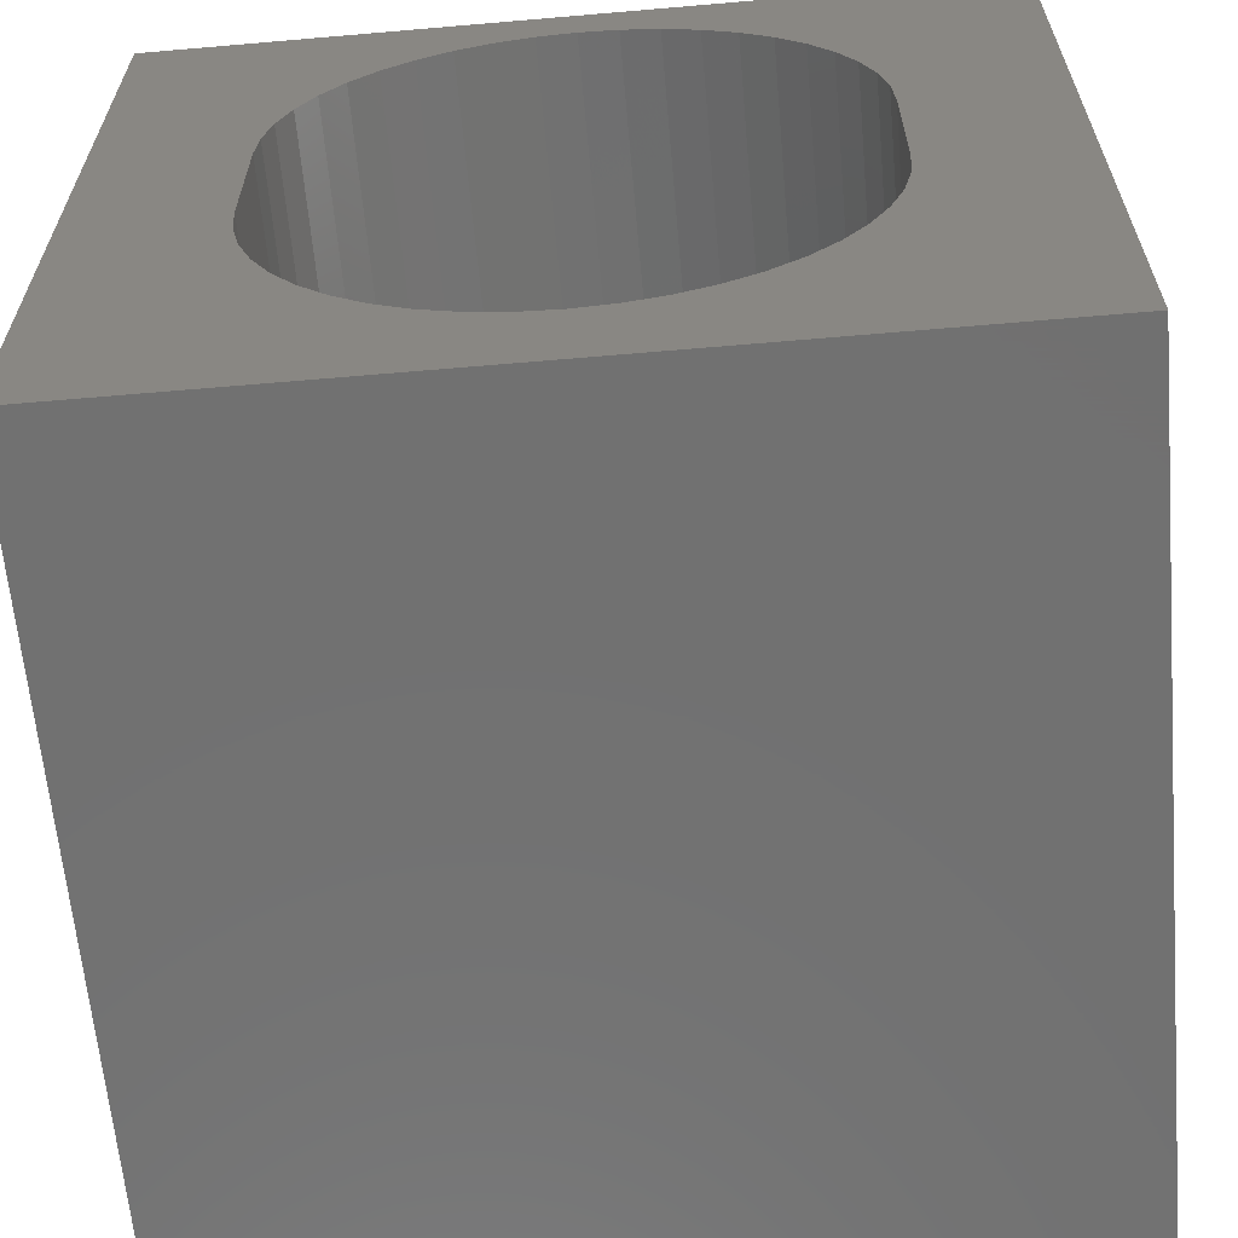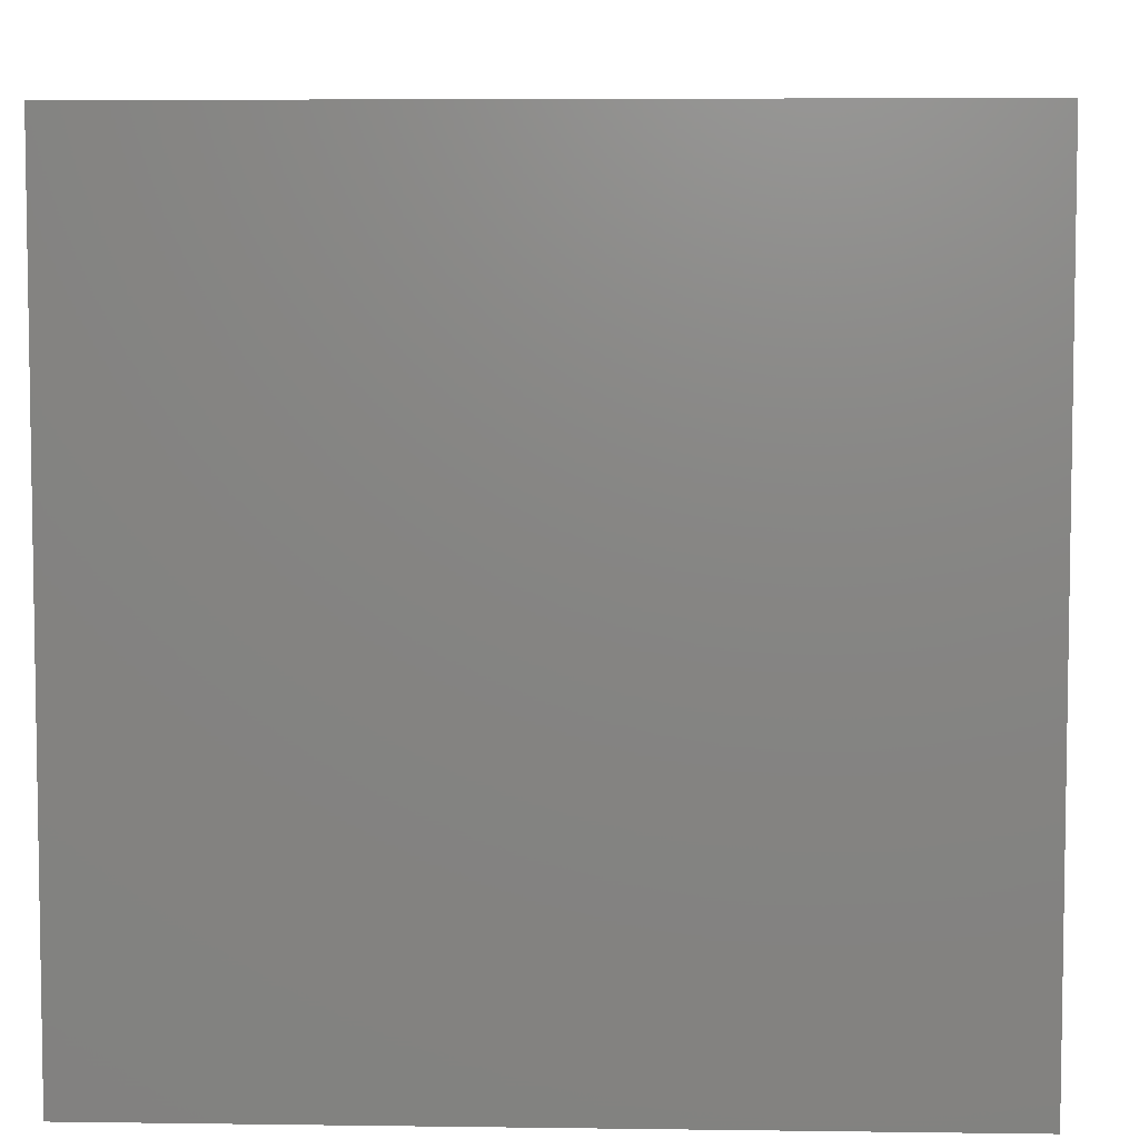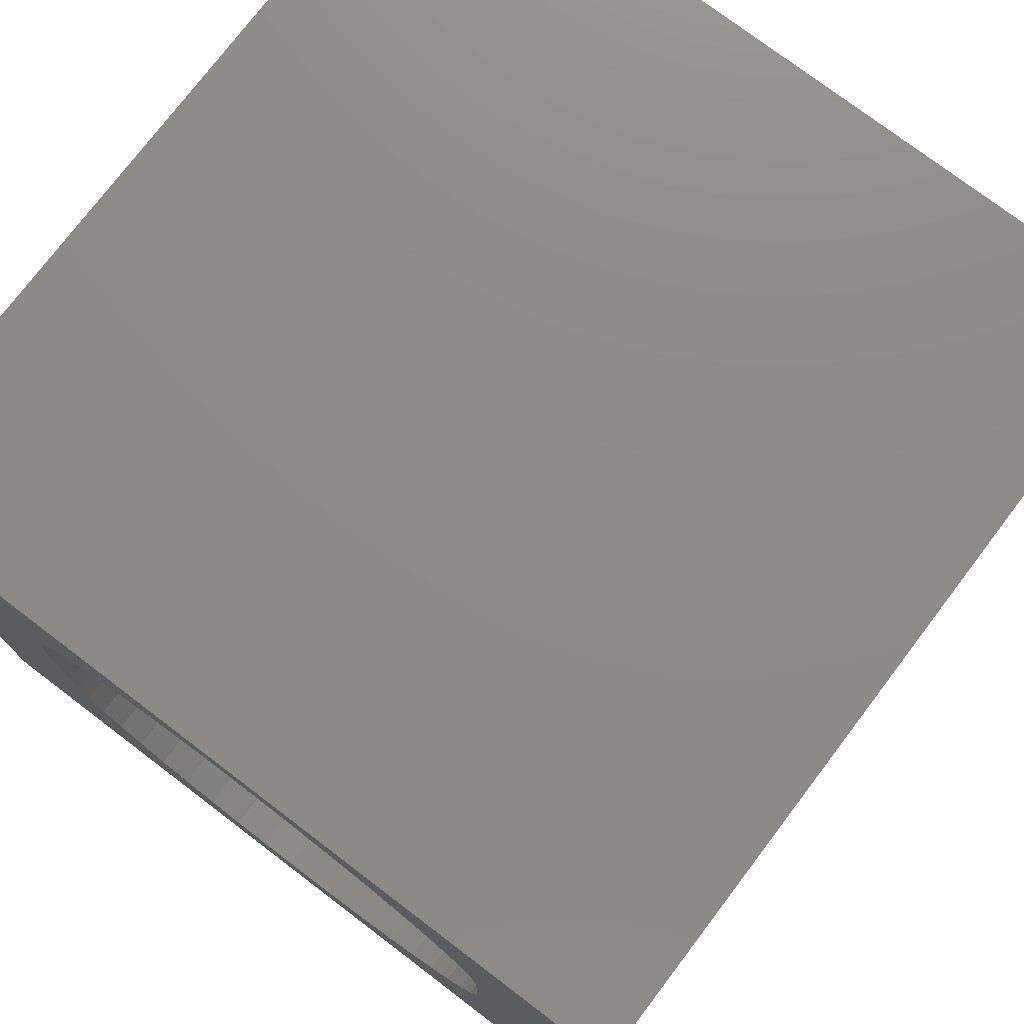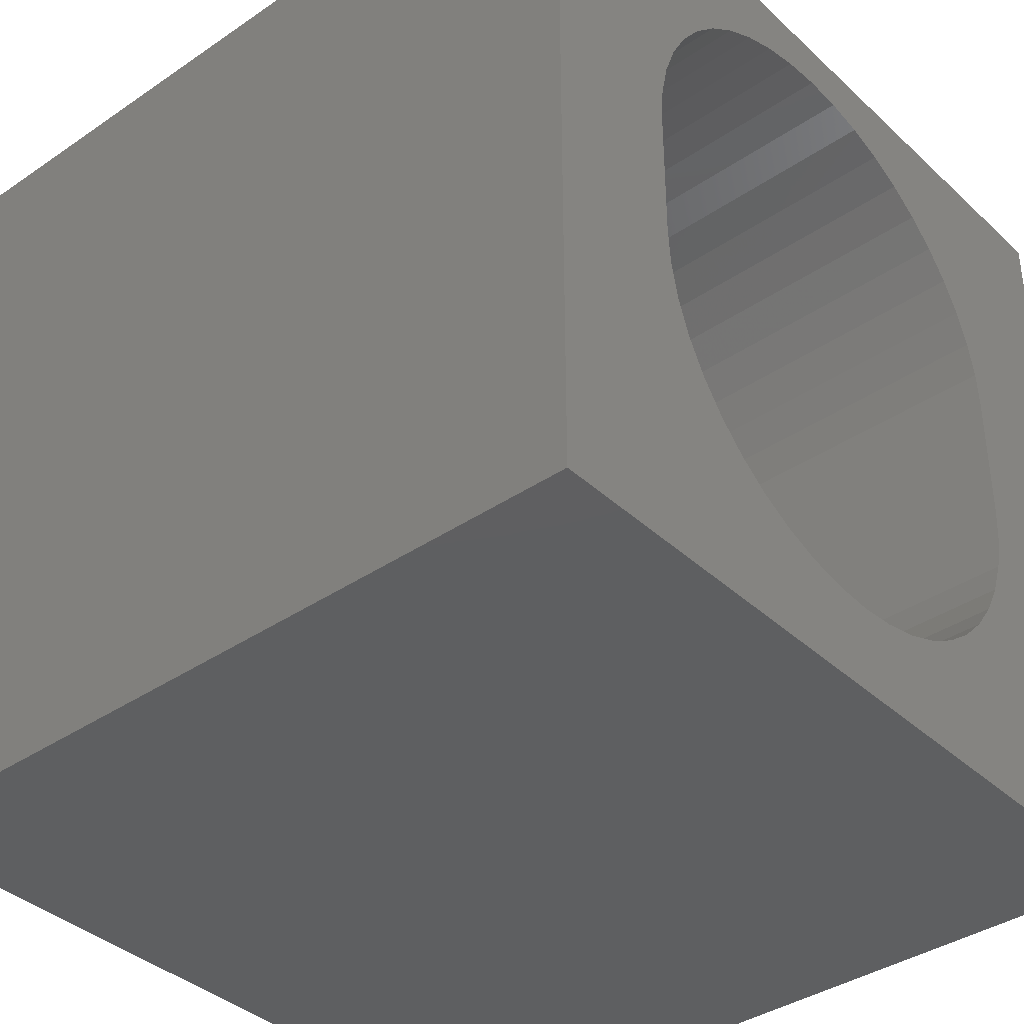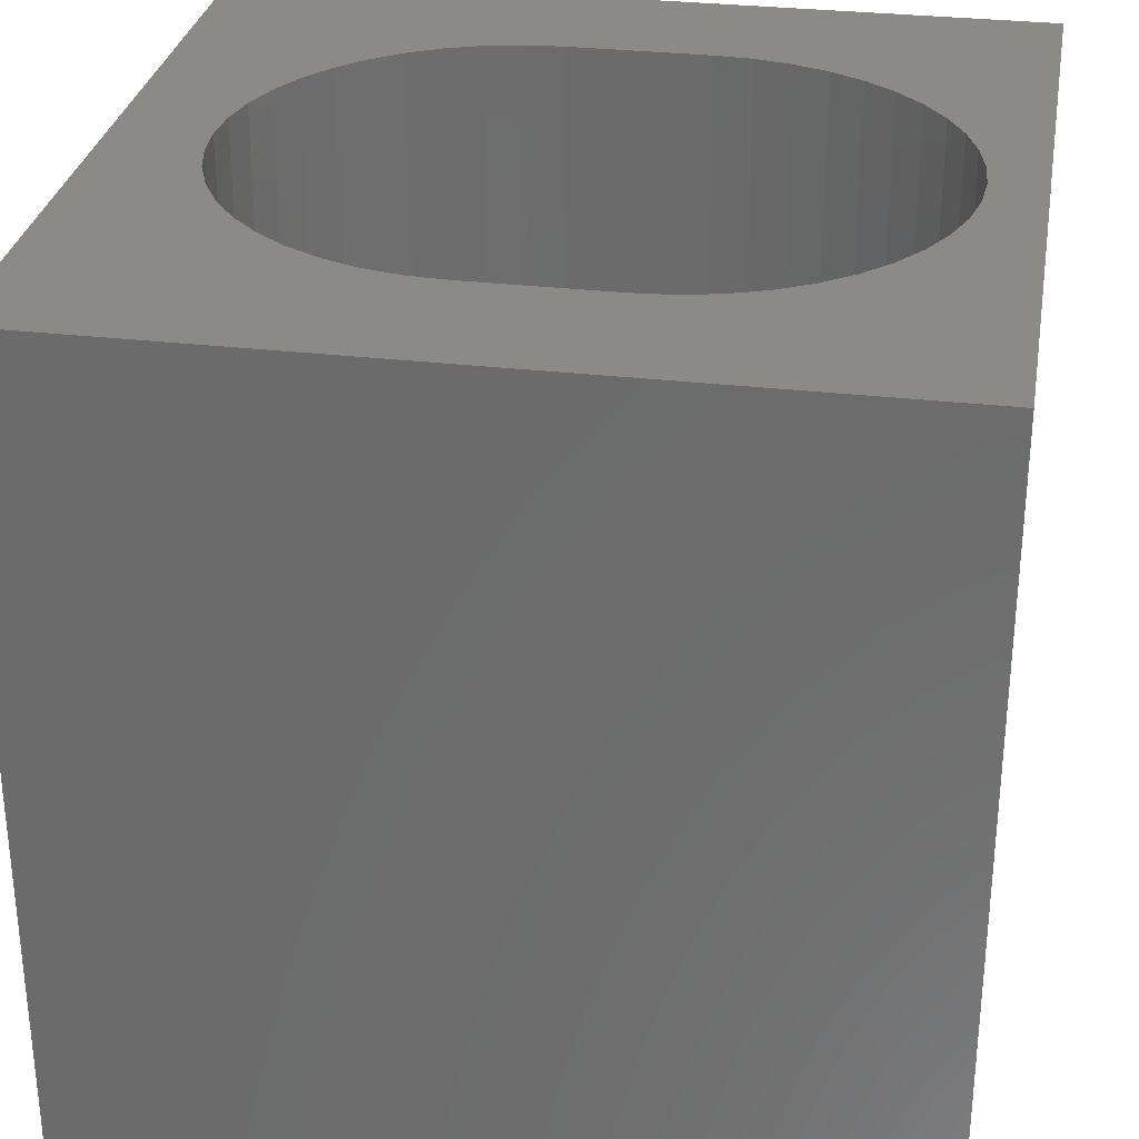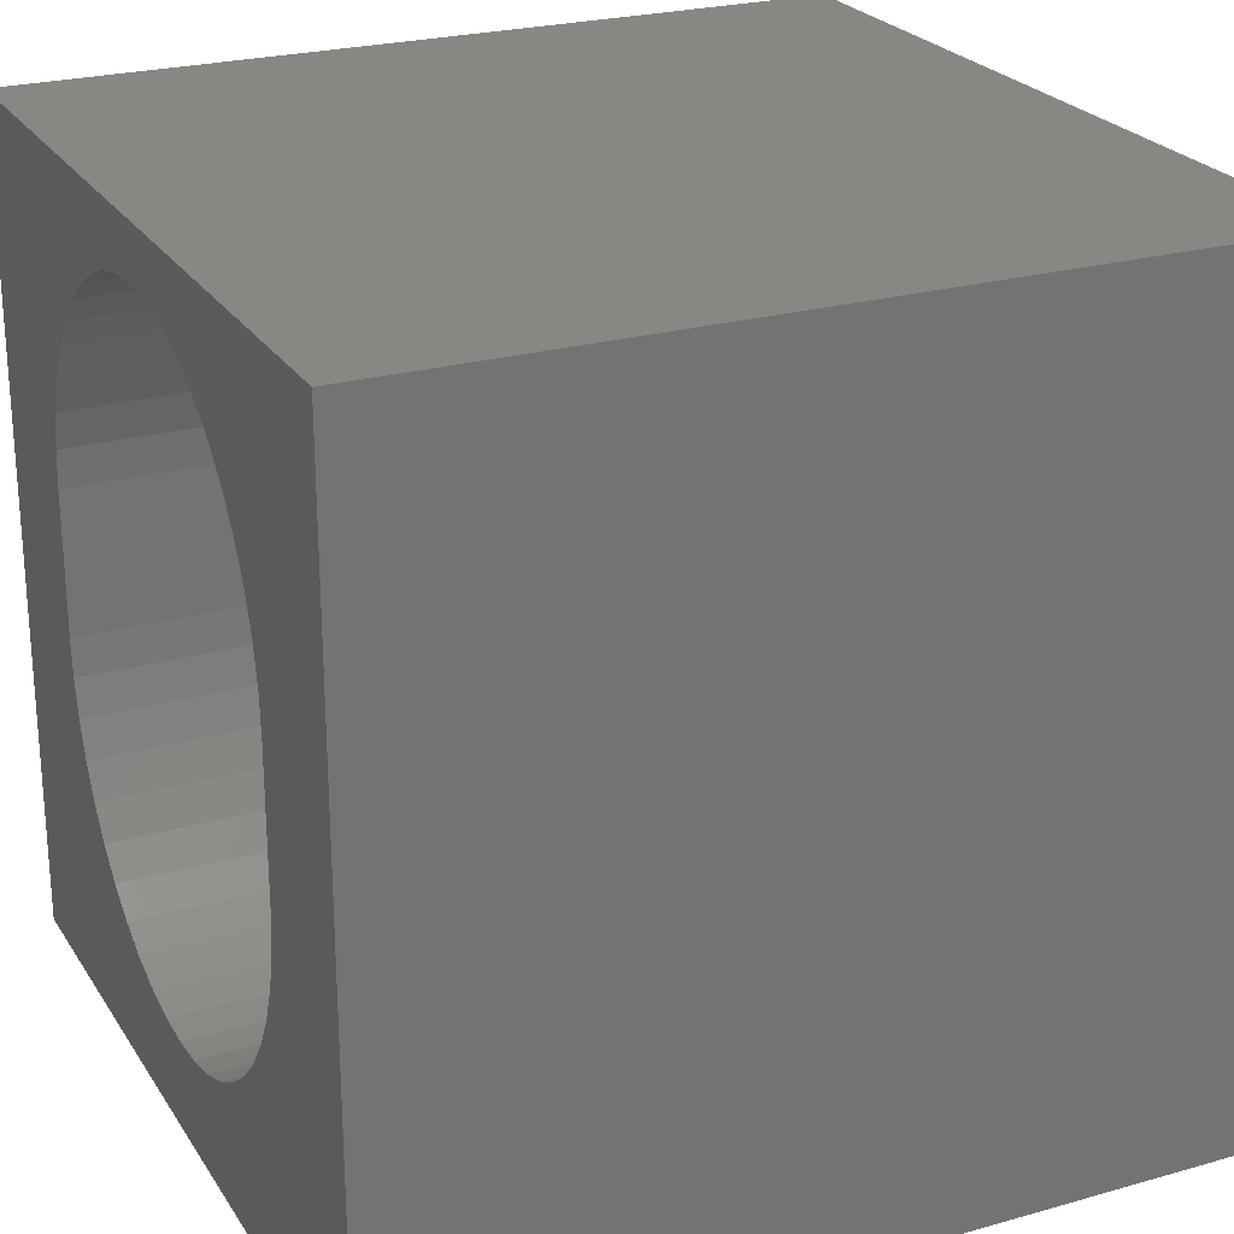
<metadata>
{"format":"stl","ext":"stl","renderer":"f3d","projection":"perspective","resolution":1024,"background":"white","views":[{"elev":-63.0,"azim":5.0,"up":"+Y"},{"elev":5.9,"azim":-87.6,"up":"+Y"},{"elev":76.0,"azim":-142.8,"up":"+Y"},{"elev":-38.1,"azim":130.8,"up":"+Y"},{"elev":30.2,"azim":99.7,"up":"+Z"},{"elev":24.3,"azim":-115.0,"up":"+Y"}]}
</metadata>
<code>
# stl→obj: 100 verts, 200 faces
v 0 10 10
v 0 10 0
v 0 0 10
v 0 0 0
v 4.98 1.138 10
v 10 0 10
v 3.632 1.431 10
v 3.226 1.653 10
v 2.855 1.931 10
v 2.528 2.258 10
v 7.105 1.931 10
v 6.734 1.653 10
v 6.328 1.431 10
v 4.518 1.171 10
v 4.066 1.27 10
v 2.855 8.561 10
v 2.528 8.234 10
v 2.25 7.863 10
v 7.932 7.457 10
v 8.094 7.023 10
v 10 10 10
v 8.192 3.921 10
v 8.094 3.469 10
v 7.932 3.035 10
v 5.894 1.27 10
v 5.442 1.171 10
v 3.226 8.839 10
v 3.632 9.06 10
v 4.066 9.222 10
v 5.442 9.321 10
v 4.98 9.354 10
v 4.518 9.321 10
v 7.71 7.863 10
v 7.71 2.629 10
v 7.432 2.258 10
v 2.25 2.629 10
v 2.028 3.035 10
v 1.867 3.469 10
v 5.894 9.222 10
v 6.328 9.06 10
v 6.734 8.839 10
v 7.105 8.561 10
v 7.432 8.234 10
v 8.192 6.571 10
v 8.225 6.109 10
v 8.225 4.383 10
v 1.768 6.571 10
v 1.867 7.023 10
v 2.028 7.457 10
v 1.768 3.921 10
v 1.735 4.383 10
v 1.735 6.109 10
v 10 10 0
v 10 0 0
v 2.25 2.629 0
v 2.528 2.258 0
v 2.855 1.931 0
v 3.226 1.653 0
v 3.632 1.431 0
v 4.066 1.27 0
v 1.768 3.921 0
v 1.867 3.469 0
v 2.028 3.035 0
v 4.518 1.171 0
v 4.98 1.138 0
v 5.442 1.171 0
v 5.894 1.27 0
v 6.328 1.431 0
v 4.98 9.354 0
v 6.734 1.653 0
v 7.105 1.931 0
v 7.432 2.258 0
v 8.192 6.571 0
v 8.094 7.023 0
v 2.528 8.234 0
v 2.25 7.863 0
v 2.028 7.457 0
v 1.867 7.023 0
v 7.71 2.629 0
v 7.932 3.035 0
v 8.094 3.469 0
v 1.768 6.571 0
v 1.735 6.109 0
v 1.735 4.383 0
v 4.518 9.321 0
v 4.066 9.222 0
v 3.632 9.06 0
v 3.226 8.839 0
v 2.855 8.561 0
v 7.932 7.457 0
v 7.71 7.863 0
v 7.432 8.234 0
v 7.105 8.561 0
v 6.734 8.839 0
v 6.328 9.06 0
v 8.192 3.921 0
v 8.225 4.383 0
v 8.225 6.109 0
v 5.894 9.222 0
v 5.442 9.321 0
f 1 2 3
f 3 2 4
f 5 3 6
f 7 8 3
f 3 8 9
f 3 9 10
f 11 12 6
f 6 12 13
f 5 14 3
f 3 14 15
f 3 15 7
f 16 1 17
f 17 1 18
f 19 20 21
f 22 23 6
f 6 23 24
f 13 25 6
f 6 25 26
f 6 26 5
f 16 27 1
f 1 27 28
f 1 28 29
f 30 21 31
f 31 21 1
f 31 1 32
f 32 1 29
f 19 21 33
f 24 34 6
f 6 34 35
f 6 35 11
f 10 36 3
f 3 36 37
f 3 37 38
f 30 39 21
f 21 39 40
f 21 40 41
f 41 42 21
f 21 42 43
f 21 43 33
f 20 44 21
f 21 44 45
f 21 45 6
f 6 45 46
f 6 46 22
f 47 48 1
f 1 48 49
f 1 49 18
f 38 50 3
f 3 50 51
f 3 51 1
f 1 51 52
f 1 52 47
f 53 21 54
f 54 21 6
f 55 56 4
f 4 56 57
f 57 58 4
f 4 58 59
f 4 59 60
f 61 62 4
f 4 62 63
f 4 63 55
f 60 64 4
f 4 64 65
f 4 65 54
f 65 66 54
f 54 66 67
f 54 67 68
f 69 2 53
f 68 70 54
f 54 70 71
f 54 71 72
f 73 74 53
f 75 76 2
f 2 76 77
f 2 77 78
f 72 79 54
f 54 79 80
f 54 80 81
f 78 82 2
f 2 82 83
f 2 83 4
f 4 83 84
f 4 84 61
f 69 85 2
f 2 85 86
f 2 86 87
f 87 88 2
f 2 88 89
f 2 89 75
f 74 90 53
f 53 90 91
f 53 91 92
f 92 93 53
f 53 93 94
f 53 94 95
f 81 96 54
f 54 96 97
f 54 97 53
f 53 97 98
f 53 98 73
f 95 99 53
f 53 99 100
f 53 100 69
f 21 53 1
f 1 53 2
f 54 6 4
f 4 6 3
f 84 51 50
f 84 50 61
f 61 50 38
f 61 38 62
f 62 38 37
f 62 37 63
f 63 37 36
f 63 36 55
f 55 36 10
f 55 10 56
f 56 10 9
f 56 9 57
f 57 9 8
f 57 8 58
f 58 8 7
f 58 7 59
f 59 7 15
f 59 15 60
f 60 15 14
f 60 14 64
f 64 14 5
f 64 5 65
f 65 5 26
f 65 26 66
f 66 26 25
f 66 25 67
f 67 25 13
f 67 13 68
f 68 13 12
f 68 12 70
f 70 12 11
f 70 11 71
f 71 11 35
f 71 35 72
f 72 35 34
f 72 34 79
f 79 34 24
f 79 24 80
f 80 24 23
f 80 23 81
f 81 23 22
f 81 22 96
f 96 22 46
f 96 46 97
f 84 83 51
f 51 83 52
f 98 45 44
f 98 44 73
f 73 44 20
f 73 20 74
f 74 20 19
f 74 19 90
f 90 19 33
f 90 33 91
f 91 33 43
f 91 43 92
f 92 43 42
f 92 42 93
f 93 42 41
f 93 41 94
f 94 41 40
f 94 40 95
f 95 40 39
f 95 39 99
f 99 39 30
f 99 30 100
f 100 30 31
f 100 31 69
f 69 31 32
f 69 32 85
f 85 32 29
f 85 29 86
f 86 29 28
f 86 28 87
f 87 28 27
f 87 27 88
f 88 27 16
f 88 16 89
f 89 16 17
f 89 17 75
f 75 17 18
f 75 18 76
f 76 18 49
f 76 49 77
f 77 49 48
f 77 48 78
f 78 48 47
f 78 47 82
f 82 47 52
f 82 52 83
f 98 97 45
f 45 97 46

</code>
